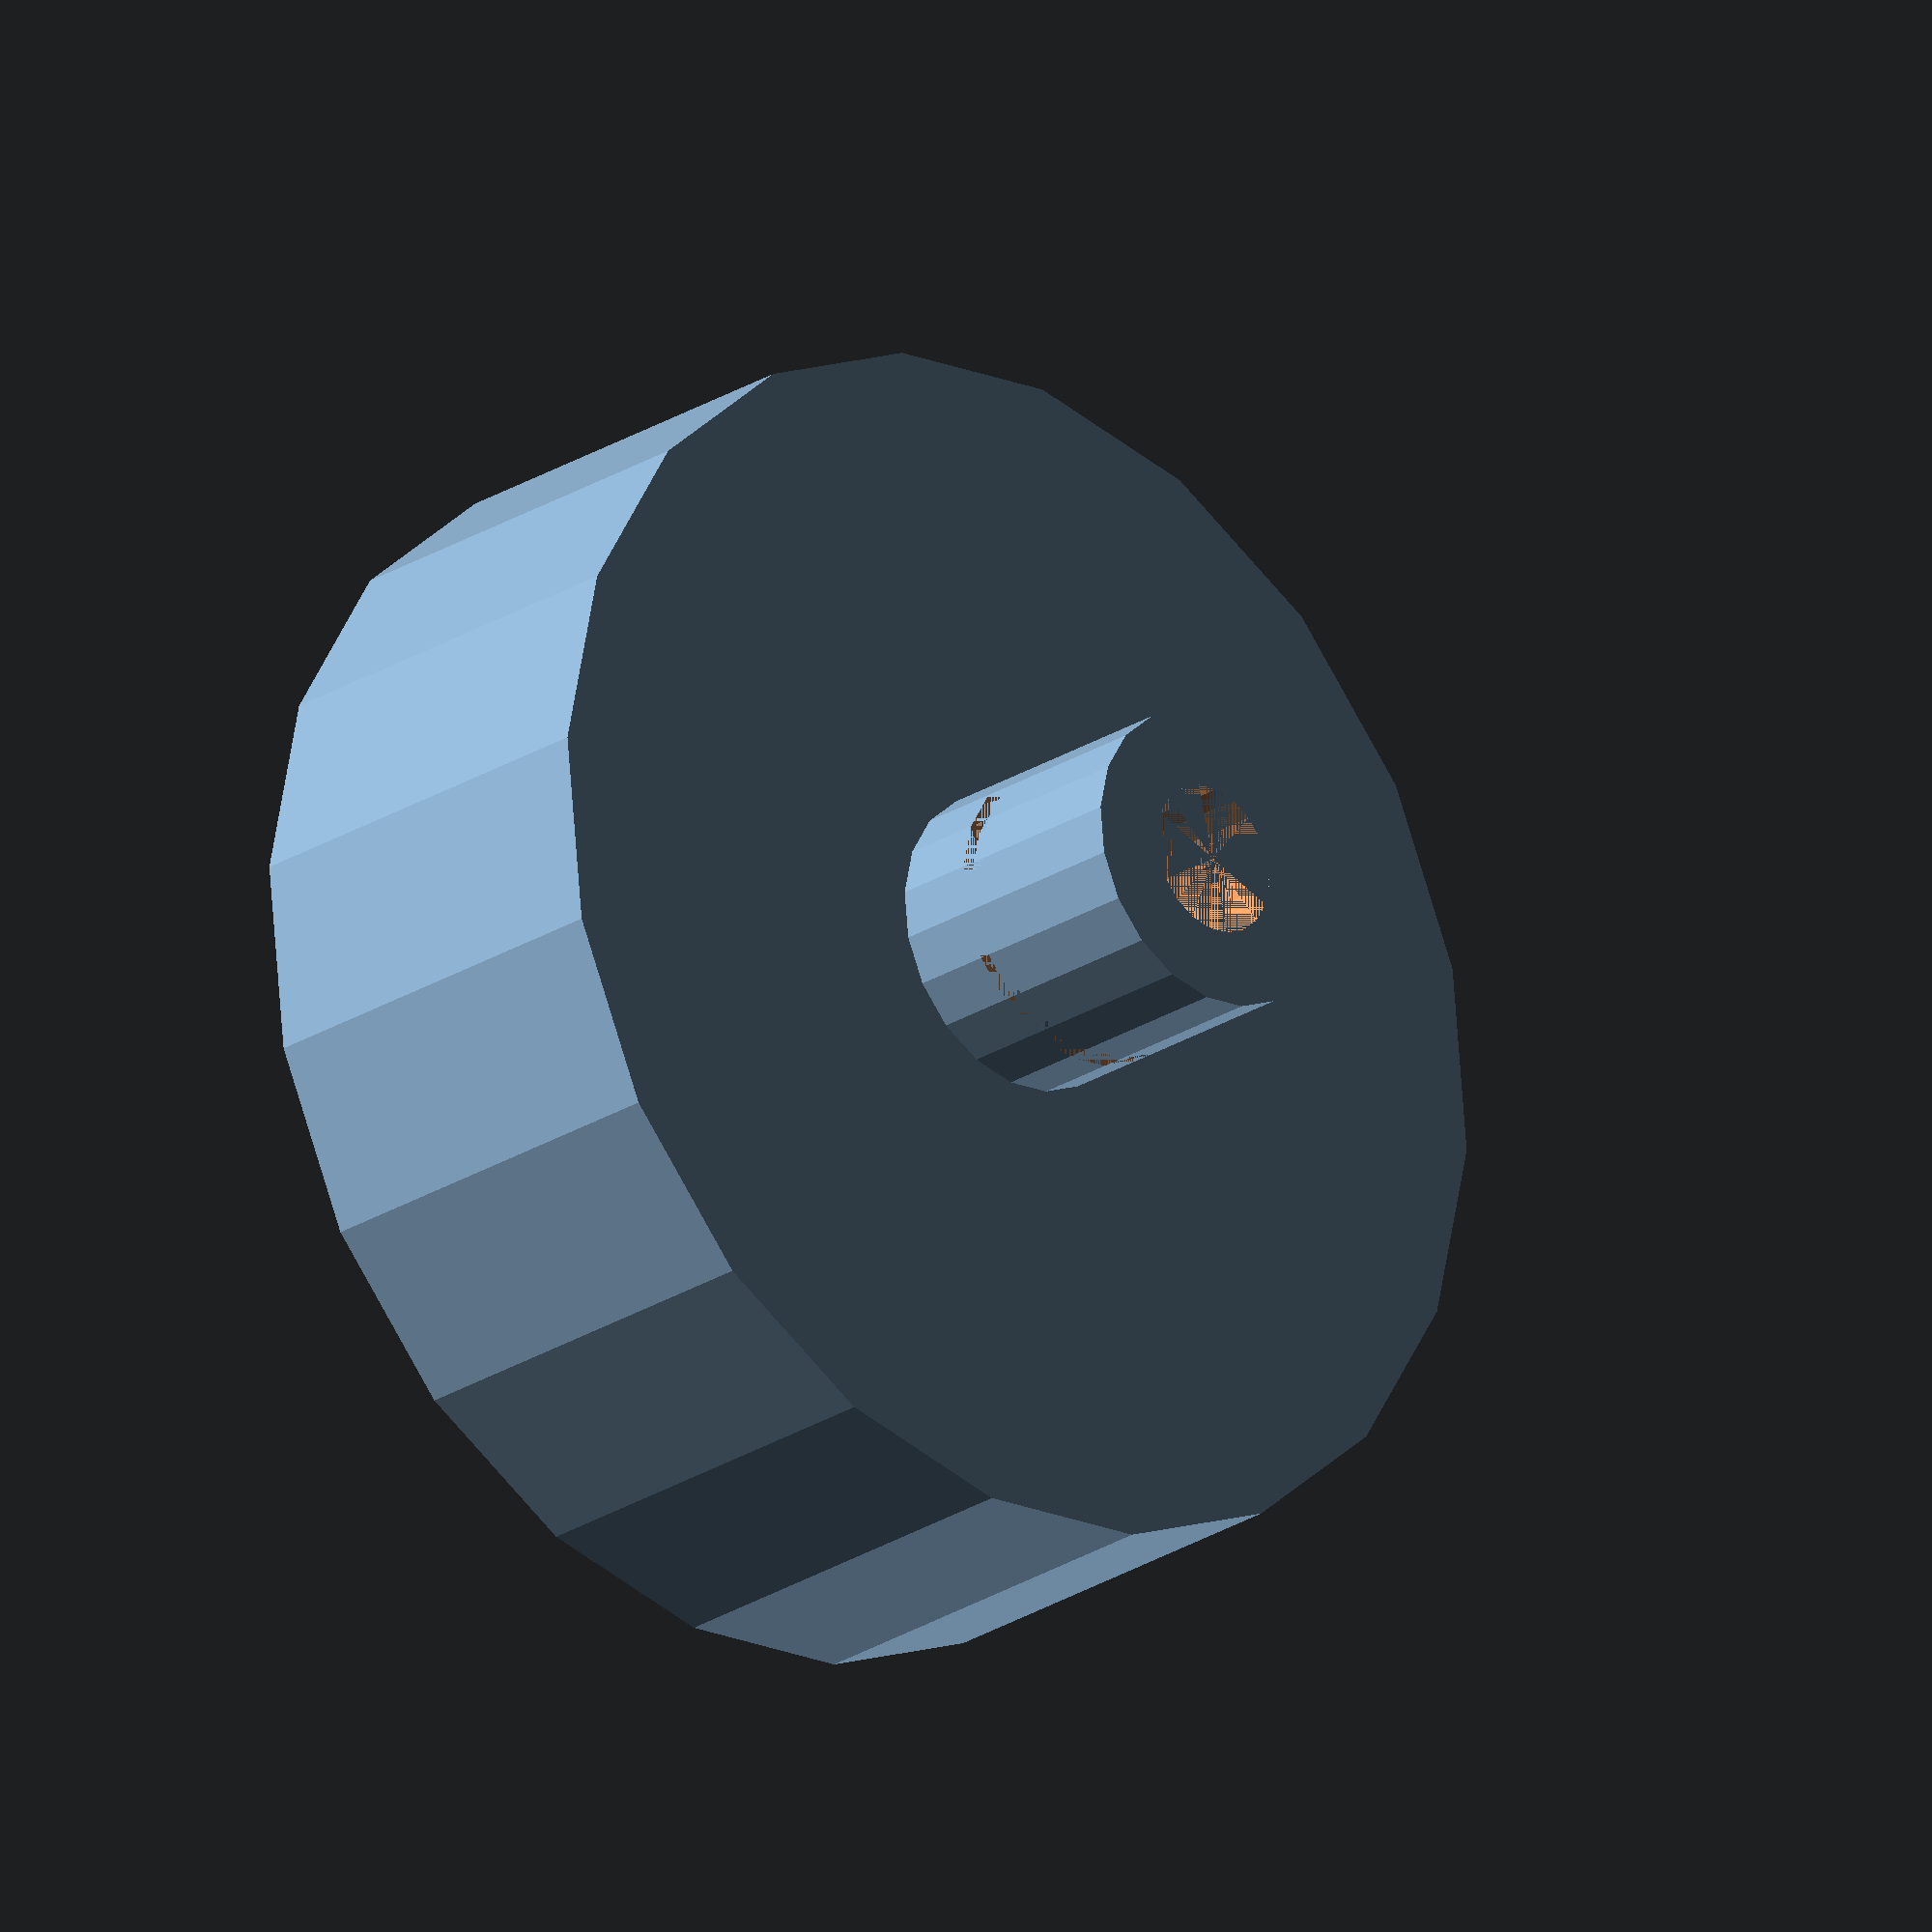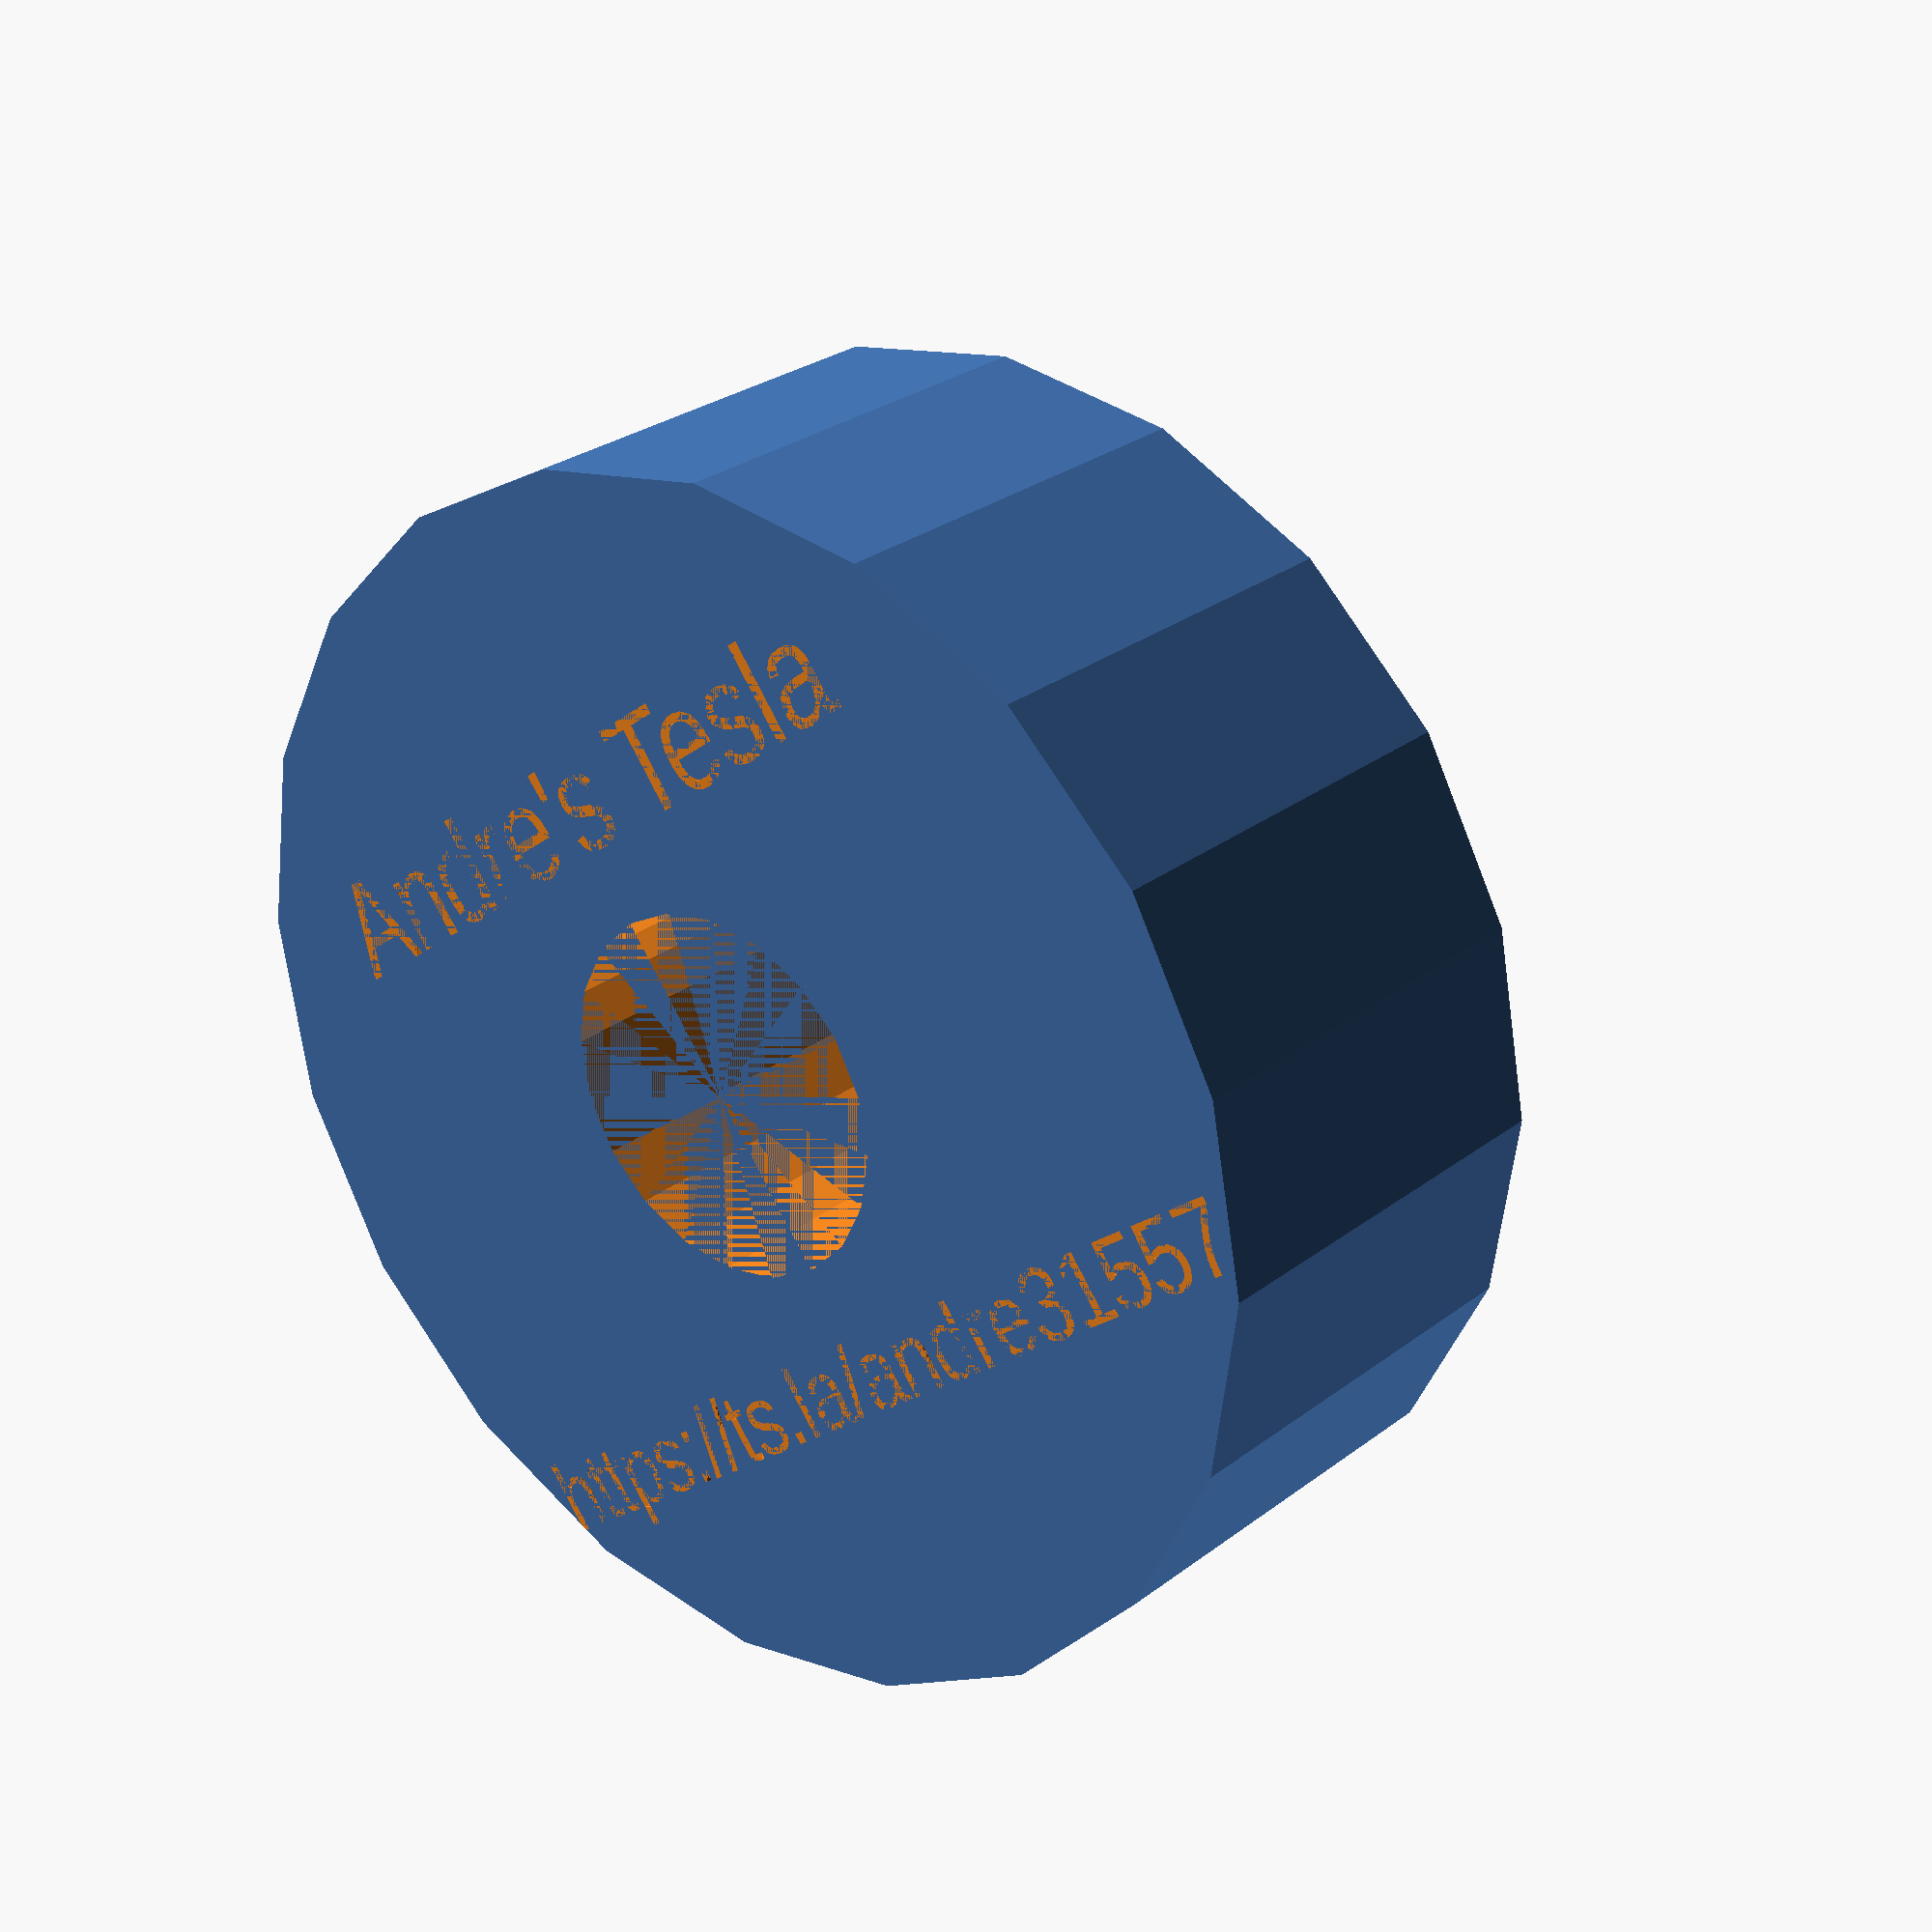
<openscad>

diameter_interior = 25;
high_interior = 23;
interior_fill_ration = 0.5; // set to 1 to have completely filled
diameter_base = 100;
high_base = 35;
base_clips_marge_ration=0.2; // set to -1 to remove the hole in the base
elastic_cut_length=2;
elastic_cut_deepness=1; // set to 0 to remove
elastic_cut_position_ratio=0.3;
texte="Andre's Tesla";
font_size = 8;
texte2="https://ts.la/andre31557";
font_size2 = 6;
text_depth = 1;
text_side_shift_from_center=25;
fn=20; // precision, higher better but slower


translate([0,0,high_base])
    difference()
    {
        cylinder(h=high_interior,r=(diameter_interior/2), $fn=fn);
        cylinder(h=high_interior,r=(diameter_interior/2)*(1-interior_fill_ration), $fn=fn);
    translate([0,0,high_interior*elastic_cut_position_ratio])
        difference()
        {
        cylinder(h=elastic_cut_length,r=(diameter_interior/2), $fn=fn);
        cylinder(h=elastic_cut_length,r=(diameter_interior/2)-elastic_cut_deepness, $fn=fn);
        }
    }
difference()
{
    cylinder(h=high_base,r=(diameter_base/2), $fn=fn);
    cylinder(h=high_interior*(1+base_clips_marge_ration),r=(diameter_interior/2)*(1+base_clips_marge_ration), $fn=fn);
    rotate([180,0,0]) translate([0,text_side_shift_from_center,0]) linear_extrude(height=text_depth) 
                text(text=texte, halign="center", valign="center",size=font_size );
    rotate([180,0,0]) translate([0,-text_side_shift_from_center,0]) linear_extrude(height=text_depth) 
                text(text=texte2, halign="center", valign="center",size=font_size2 );
}


        
</openscad>
<views>
elev=24.3 azim=309.2 roll=316.6 proj=o view=solid
elev=332.9 azim=217.3 roll=220.4 proj=p view=solid
</views>
